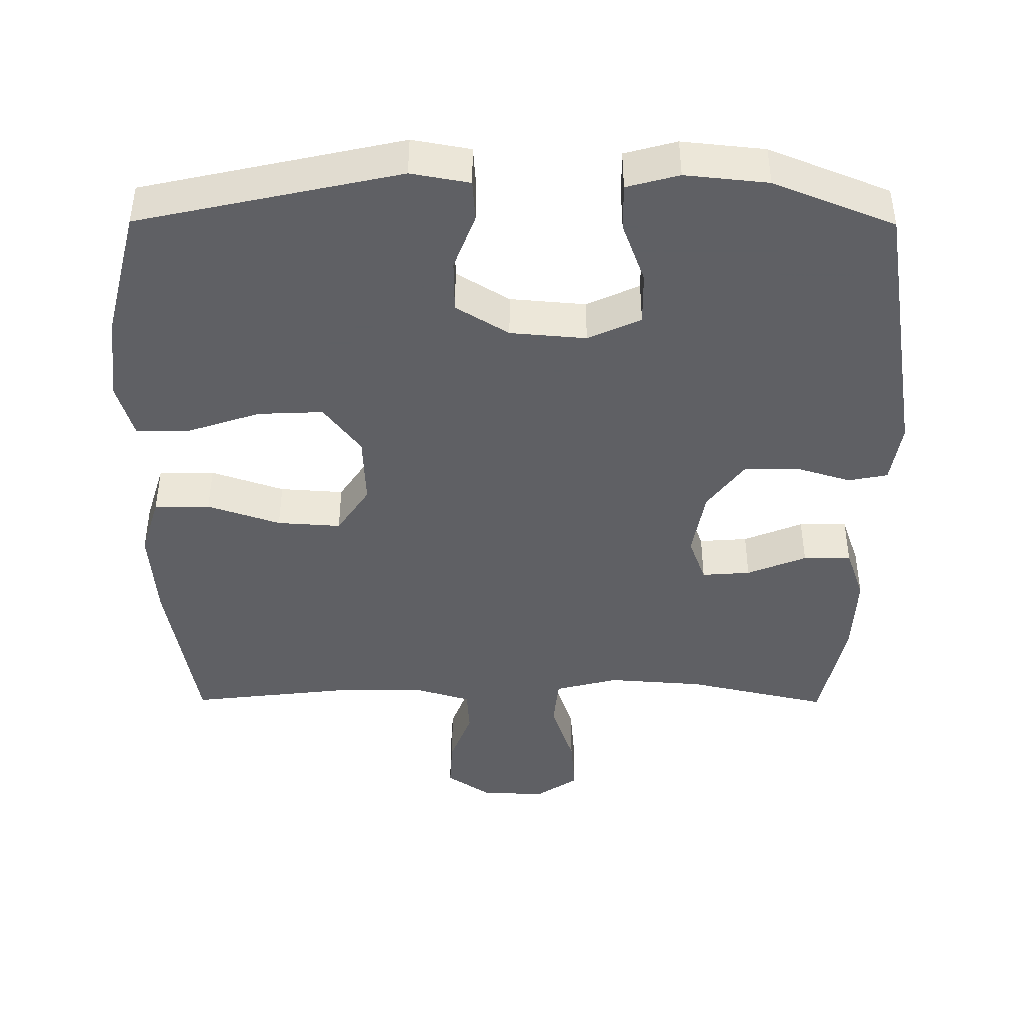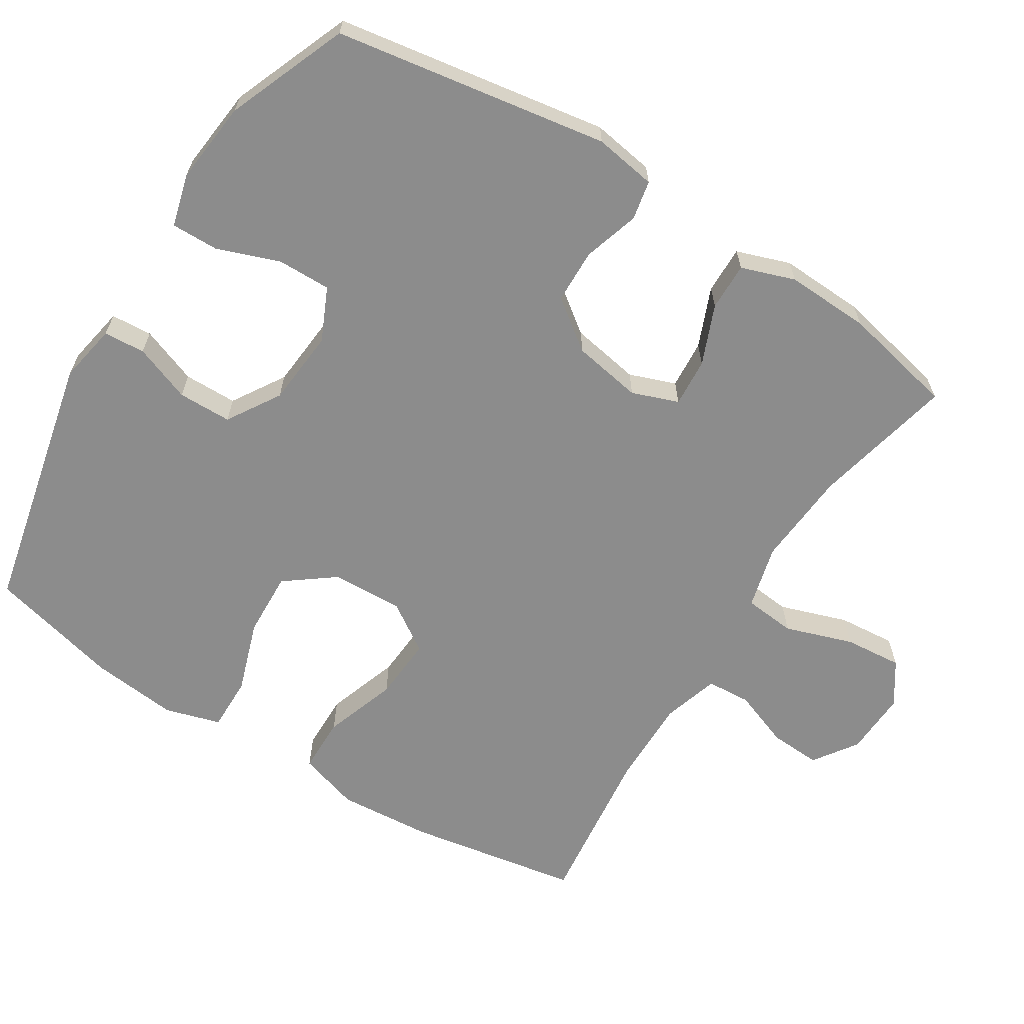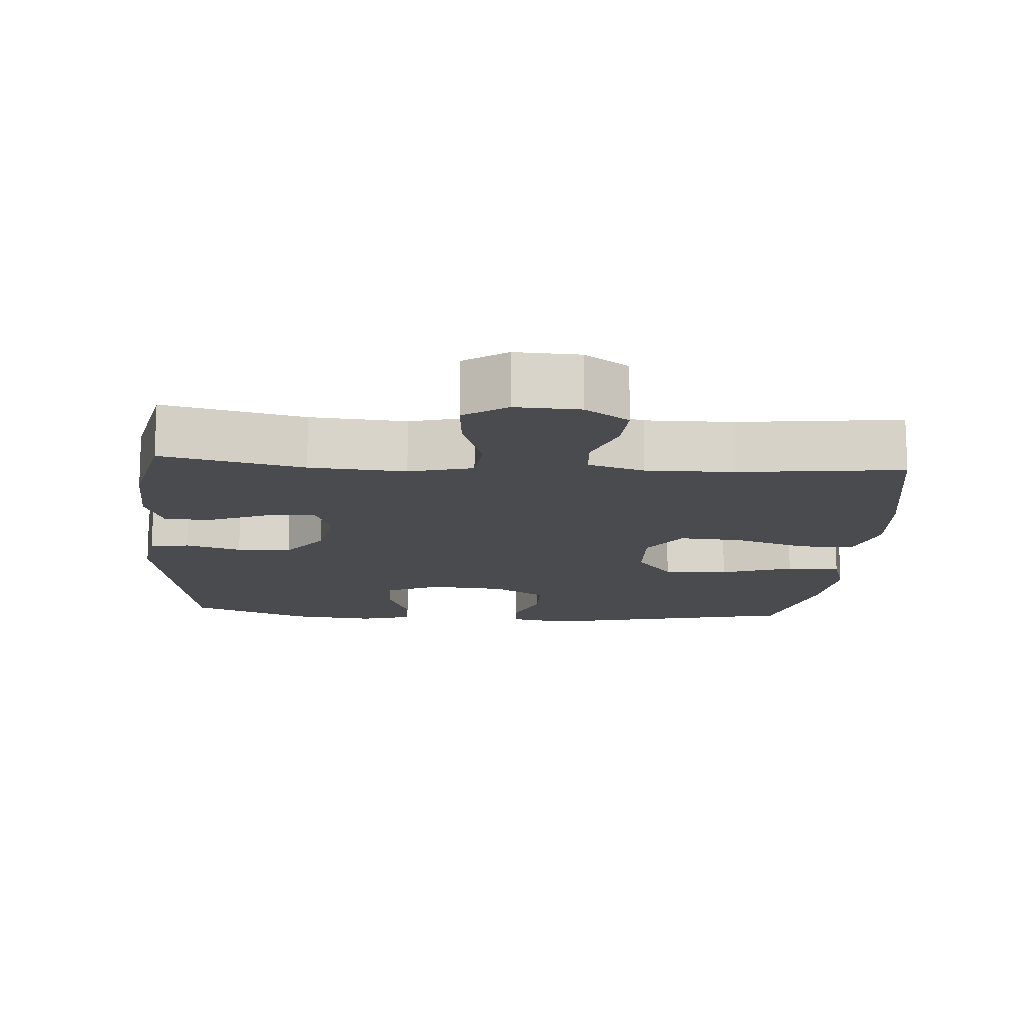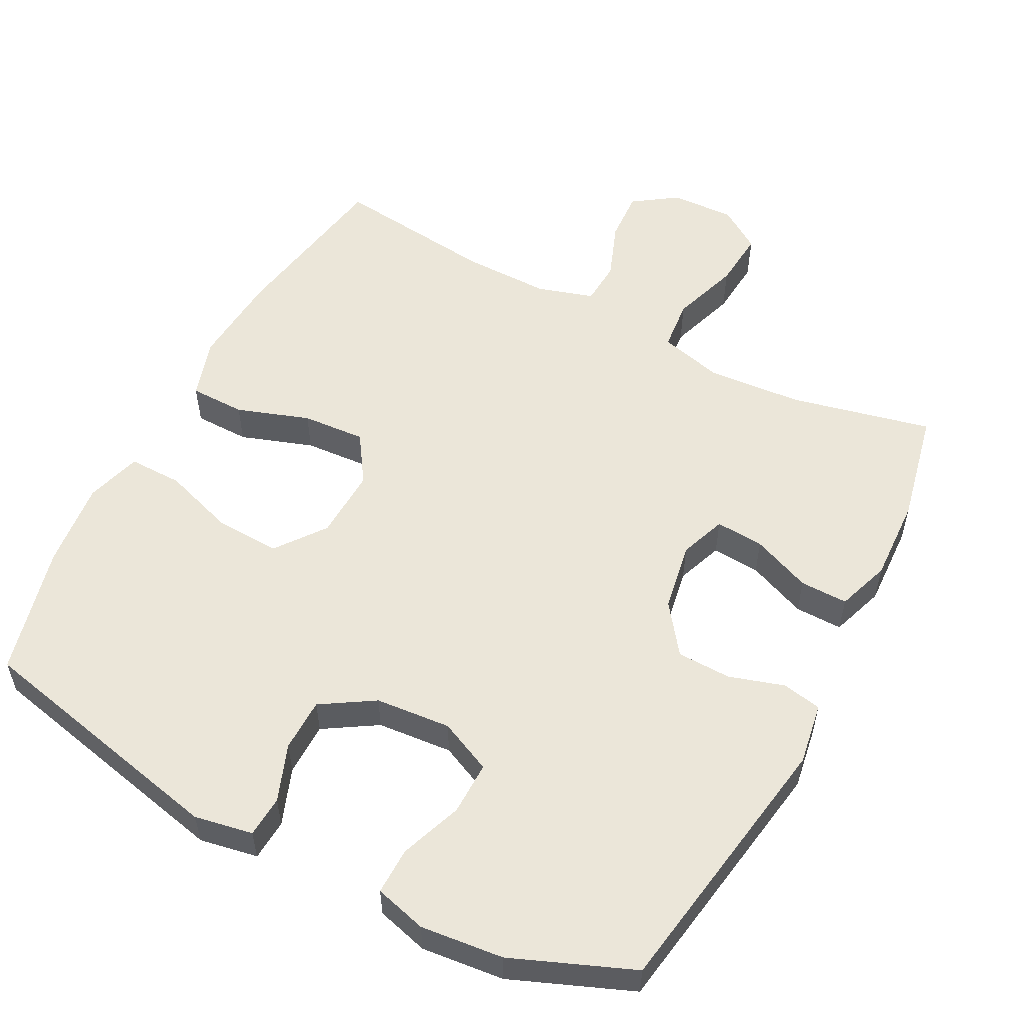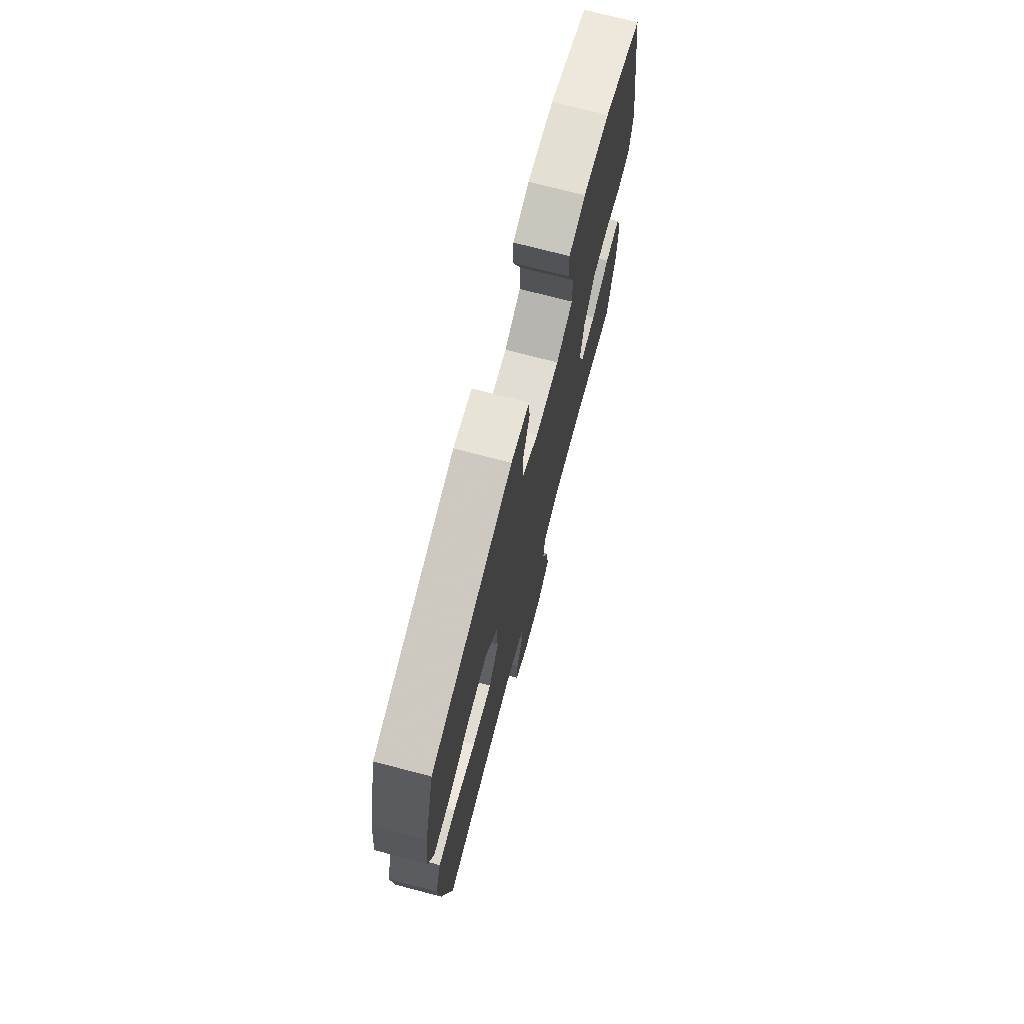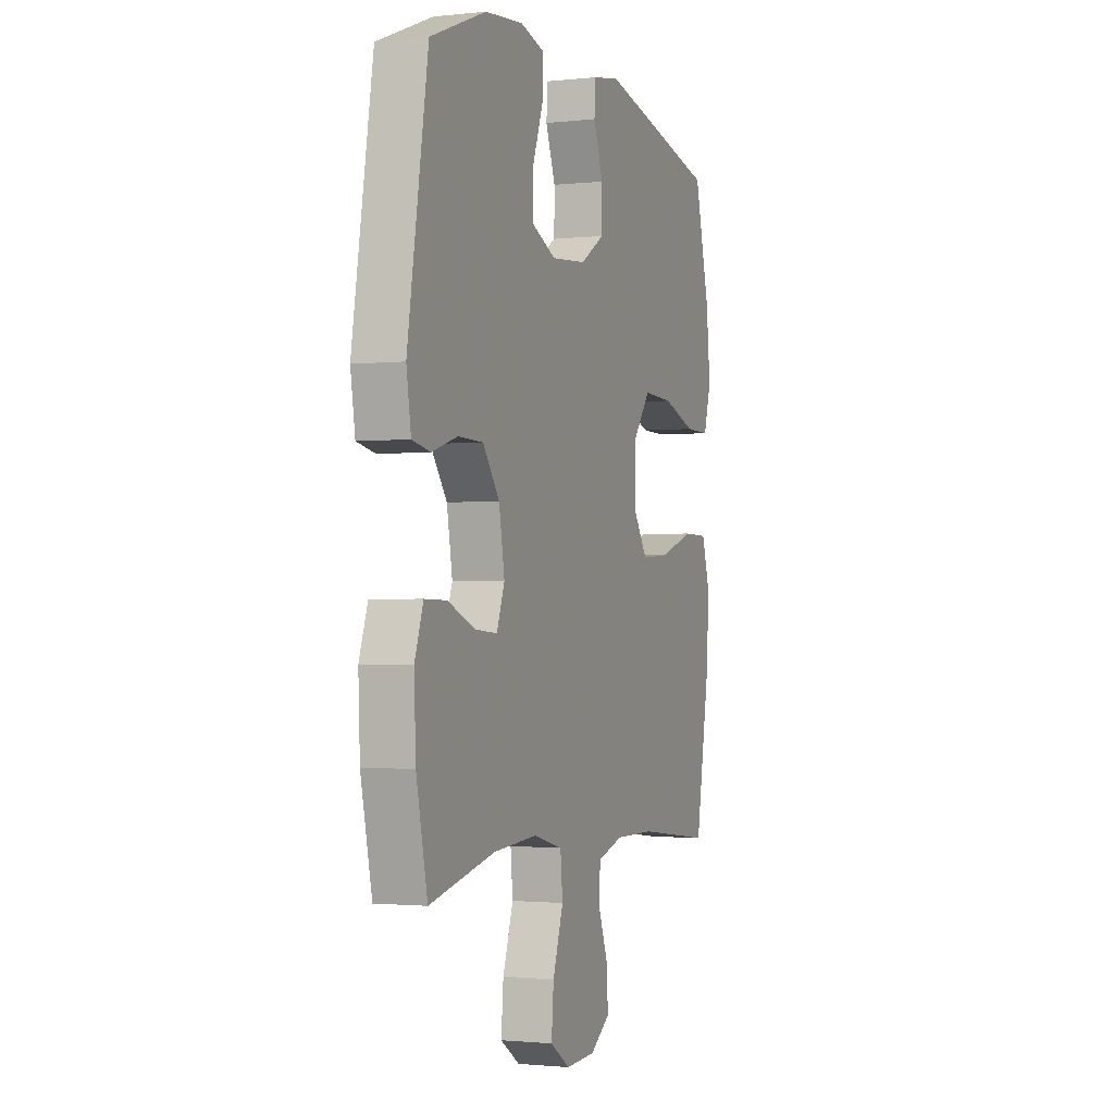
<metadata>
{"format":"obj","ext":"obj","renderer":"f3d","projection":"perspective","resolution":1024,"background":"white","views":[{"elev":-43.2,"azim":-0.3,"up":"+Y"},{"elev":-64.2,"azim":57.9,"up":"+Y"},{"elev":-13.9,"azim":175.9,"up":"+Y"},{"elev":55.1,"azim":27.6,"up":"+Y"},{"elev":73.3,"azim":-75.4,"up":"+Z"},{"elev":-1.6,"azim":111.2,"up":"+Z"}]}
</metadata>
<code>
v -0.5 0.07 0.5
v -0.135 0.07 0.581
v -0.053 0.07 0.566
v -0.049 0.07 0.508
v -0.079 0.07 0.428
v -0.078 0.07 0.353
v -0.004 0.07 0.307
v 0.102 0.07 0.298
v 0.176 0.07 0.332
v 0.175 0.07 0.407
v 0.143 0.07 0.494
v 0.142 0.07 0.56
v 0.215 0.07 0.58
v 0.331 0.07 0.568
v 0.5 0.07 0.5
v 0.562 0.07 0.118
v 0.548 0.07 0.031
v 0.493 0.07 0.02
v 0.415 0.07 0.044
v 0.339 0.07 0.042
v 0.288 0.07 -0.027
v 0.271 0.07 -0.124
v 0.295 0.07 -0.189
v 0.363 0.07 -0.184
v 0.446 0.07 -0.15
v 0.513 0.07 -0.149
v 0.539 0.07 -0.224
v 0.534 0.07 -0.342
v 0.5 0.07 -0.5
v 0.302 0.07 -0.455
v 0.168 0.07 -0.445
v 0.079 0.07 -0.468
v 0.072 0.07 -0.54
v 0.104 0.07 -0.635
v 0.111 0.07 -0.716
v 0.051 0.07 -0.756
v -0.039 0.07 -0.752
v -0.1 0.07 -0.71
v -0.096 0.07 -0.638
v -0.066 0.07 -0.558
v -0.07 0.07 -0.496
v -0.149 0.07 -0.472
v -0.271 0.07 -0.473
v -0.5 0.07 -0.5
v -0.542 0.07 -0.258
v -0.552 0.07 -0.127
v -0.526 0.07 -0.042
v -0.448 0.07 -0.041
v -0.346 0.07 -0.076
v -0.257 0.07 -0.082
v -0.212 0.07 -0.014
v -0.216 0.07 0.086
v -0.268 0.07 0.155
v -0.359 0.07 0.151
v -0.46 0.07 0.117
v -0.536 0.07 0.116
v -0.559 0.07 0.194
v -0.546 0.07 0.316
v -0.5 0 0.5
v -0.135 0 0.581
v -0.053 0 0.566
v -0.049 0 0.508
v -0.079 0 0.428
v -0.078 0 0.353
v -0.004 0 0.307
v 0.102 0 0.298
v 0.176 0 0.332
v 0.175 0 0.407
v 0.143 0 0.494
v 0.142 0 0.56
v 0.215 0 0.58
v 0.331 0 0.568
v 0.5 0 0.5
v 0.562 0 0.118
v 0.548 0 0.031
v 0.493 0 0.02
v 0.415 0 0.044
v 0.339 0 0.042
v 0.288 0 -0.027
v 0.271 0 -0.124
v 0.295 0 -0.189
v 0.363 0 -0.184
v 0.446 0 -0.15
v 0.513 0 -0.149
v 0.539 0 -0.224
v 0.534 0 -0.342
v 0.5 0 -0.5
v 0.302 0 -0.455
v 0.168 0 -0.445
v 0.079 0 -0.468
v 0.072 0 -0.54
v 0.104 0 -0.635
v 0.111 0 -0.716
v 0.051 0 -0.756
v -0.039 0 -0.752
v -0.1 0 -0.71
v -0.096 0 -0.638
v -0.066 0 -0.558
v -0.07 0 -0.496
v -0.149 0 -0.472
v -0.271 0 -0.473
v -0.5 0 -0.5
v -0.542 0 -0.258
v -0.552 0 -0.127
v -0.526 0 -0.042
v -0.448 0 -0.041
v -0.346 0 -0.076
v -0.257 0 -0.082
v -0.212 0 -0.014
v -0.216 0 0.086
v -0.268 0 0.155
v -0.359 0 0.151
v -0.46 0 0.117
v -0.536 0 0.116
v -0.559 0 0.194
v -0.546 0 0.316
f 3 4 5
f 2 3 5
f 1 2 5
f 58 1 5
f 57 58 5
f 56 57 5
f 55 56 5
f 54 55 5
f 53 54 5 6
f 52 53 6 7
f 51 52 7 8
f 50 51 8 9
f 47 48 49
f 46 47 49
f 45 46 49
f 44 45 49
f 43 44 49
f 42 43 49 50
f 41 42 50 9
f 38 39 40
f 37 38 40
f 36 37 40
f 35 36 40
f 34 35 40
f 33 34 40
f 32 33 40 41
f 31 32 41 9
f 28 29 30
f 27 28 30
f 26 27 30
f 25 26 30
f 24 25 30
f 23 24 30 31
f 22 23 31
f 21 22 31 9
f 17 18 19
f 16 17 19
f 15 16 19
f 14 15 19
f 13 14 19
f 12 13 19
f 11 12 19
f 10 11 19
f 10 19 20
f 9 10 20 21
f 63 62 61
f 63 61 60
f 63 60 59
f 63 59 116
f 63 116 115
f 63 115 114
f 63 114 113
f 63 113 112
f 64 63 112 111
f 65 64 111 110
f 66 65 110 109
f 67 66 109 108
f 107 106 105
f 107 105 104
f 107 104 103
f 107 103 102
f 107 102 101
f 108 107 101 100
f 67 108 100 99
f 98 97 96
f 98 96 95
f 98 95 94
f 98 94 93
f 98 93 92
f 98 92 91
f 99 98 91 90
f 67 99 90 89
f 88 87 86
f 88 86 85
f 88 85 84
f 88 84 83
f 88 83 82
f 89 88 82 81
f 89 81 80
f 67 89 80 79
f 77 76 75
f 77 75 74
f 77 74 73
f 77 73 72
f 77 72 71
f 77 71 70
f 77 70 69
f 77 69 68
f 78 77 68
f 79 78 68 67
f 1 59 60 2
f 2 60 61 3
f 3 61 62 4
f 4 62 63 5
f 5 63 64 6
f 6 64 65 7
f 7 65 66 8
f 8 66 67 9
f 9 67 68 10
f 10 68 69 11
f 11 69 70 12
f 12 70 71 13
f 13 71 72 14
f 14 72 73 15
f 15 73 74 16
f 16 74 75 17
f 17 75 76 18
f 18 76 77 19
f 19 77 78 20
f 20 78 79 21
f 21 79 80 22
f 22 80 81 23
f 23 81 82 24
f 24 82 83 25
f 25 83 84 26
f 26 84 85 27
f 27 85 86 28
f 28 86 87 29
f 29 87 88 30
f 30 88 89 31
f 31 89 90 32
f 32 90 91 33
f 33 91 92 34
f 34 92 93 35
f 35 93 94 36
f 36 94 95 37
f 37 95 96 38
f 38 96 97 39
f 39 97 98 40
f 40 98 99 41
f 41 99 100 42
f 42 100 101 43
f 43 101 102 44
f 44 102 103 45
f 45 103 104 46
f 46 104 105 47
f 47 105 106 48
f 48 106 107 49
f 49 107 108 50
f 50 108 109 51
f 51 109 110 52
f 52 110 111 53
f 53 111 112 54
f 54 112 113 55
f 55 113 114 56
f 56 114 115 57
f 57 115 116 58
f 58 116 59 1

</code>
